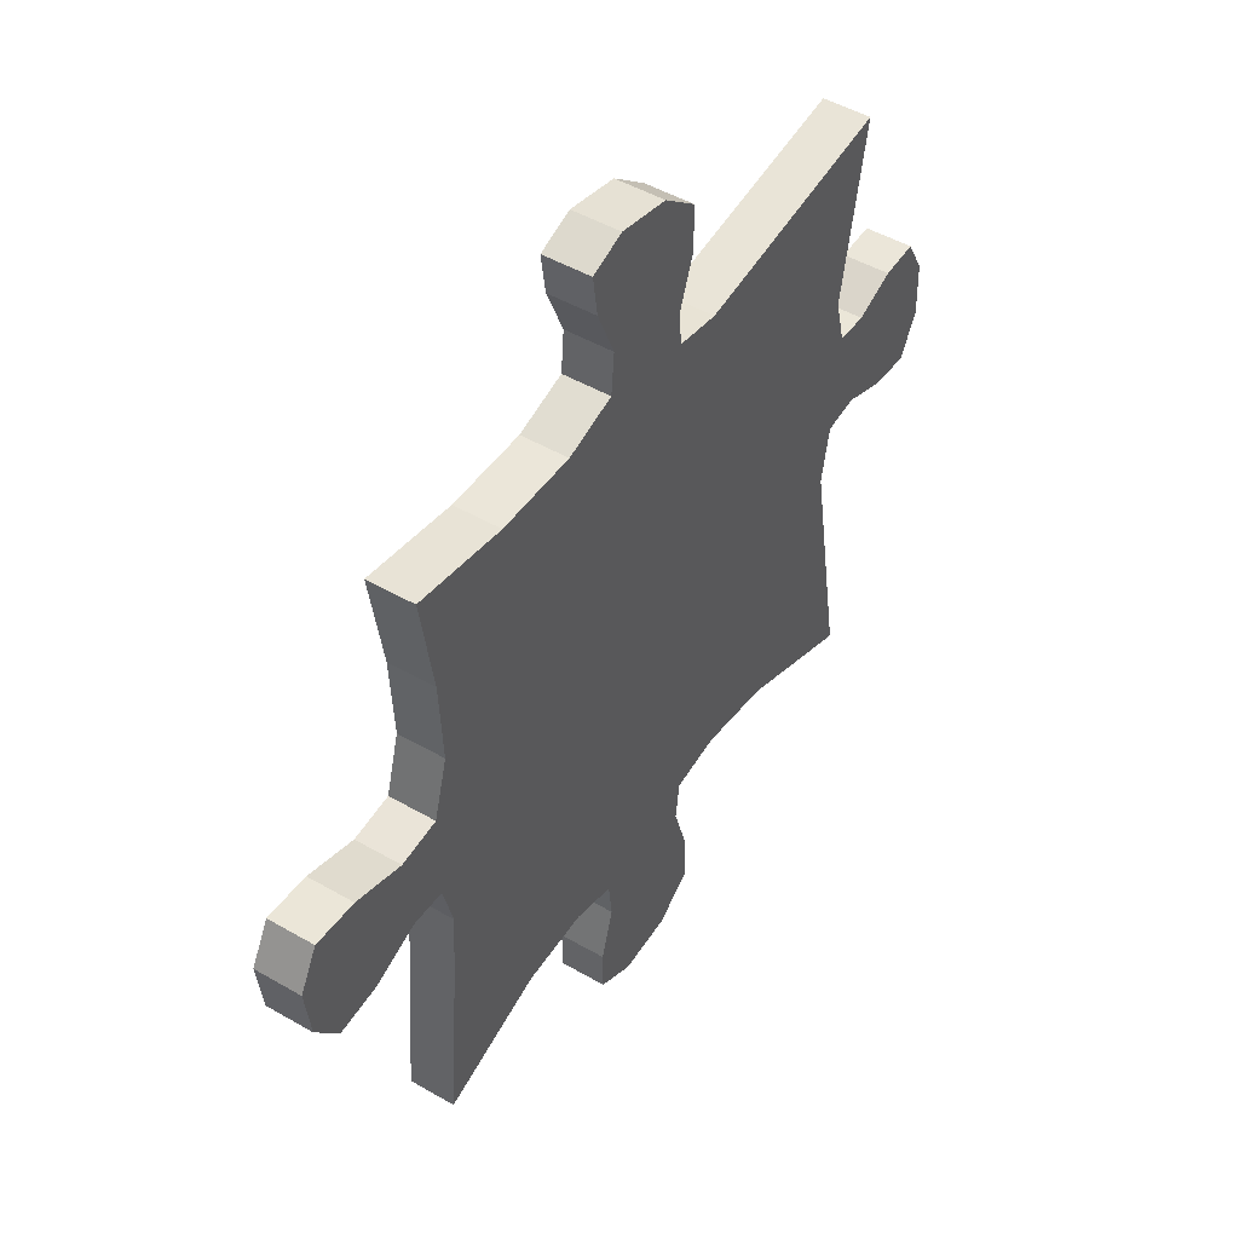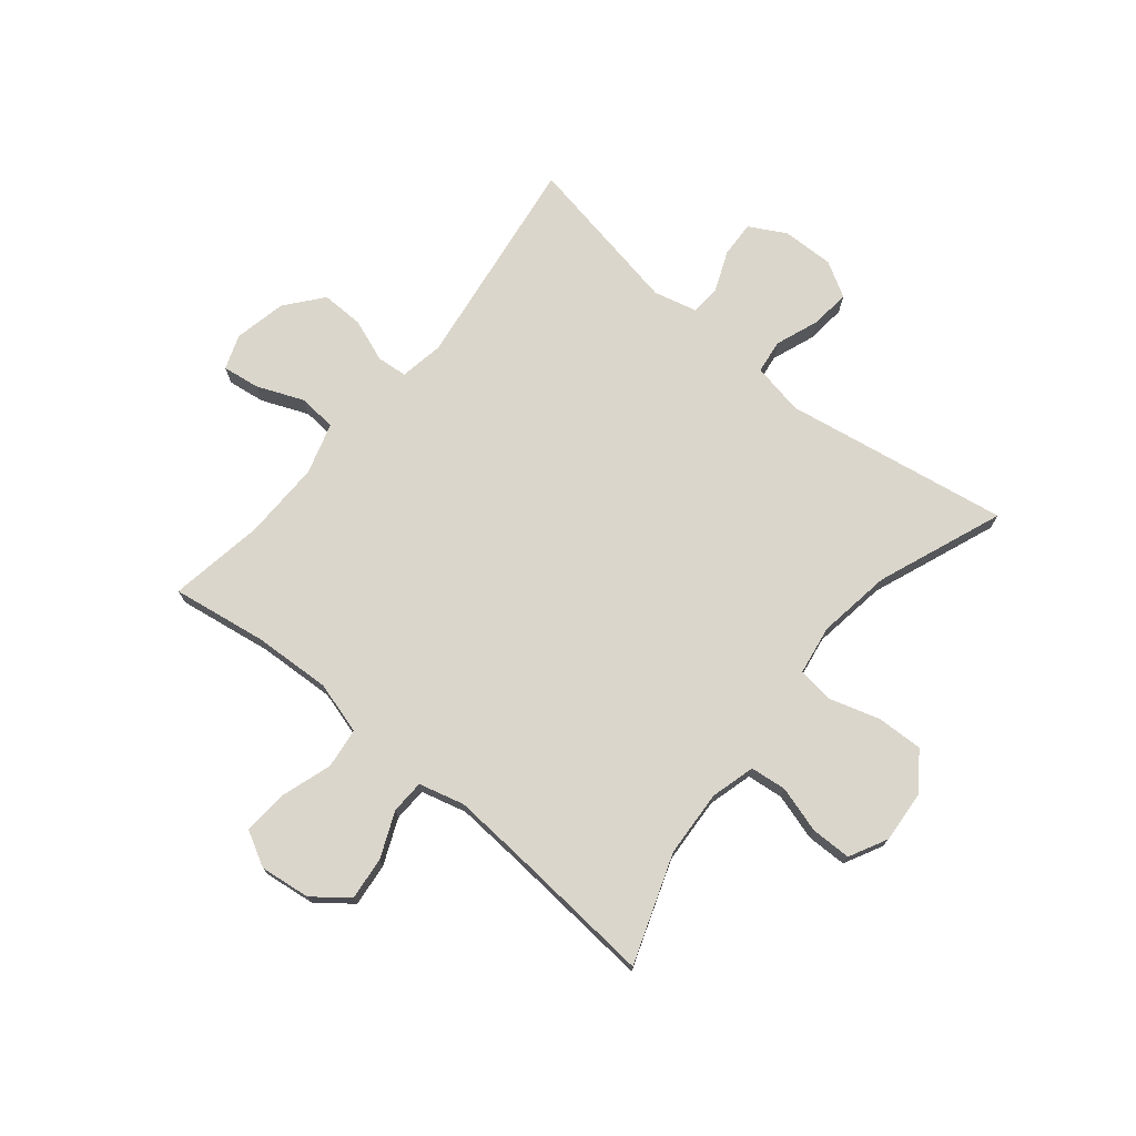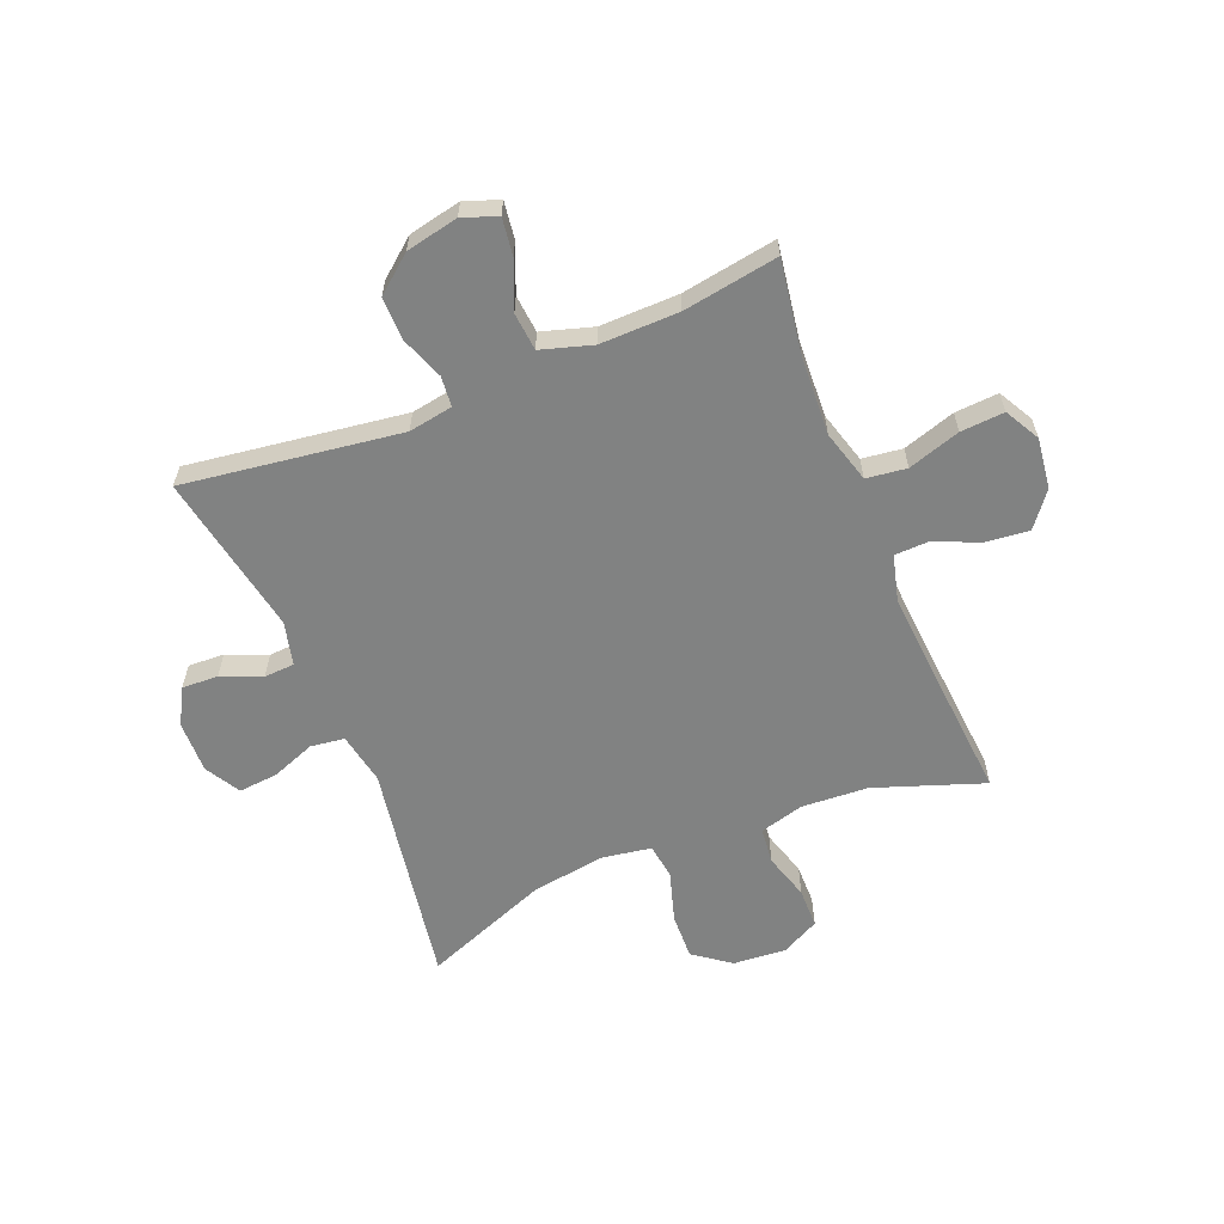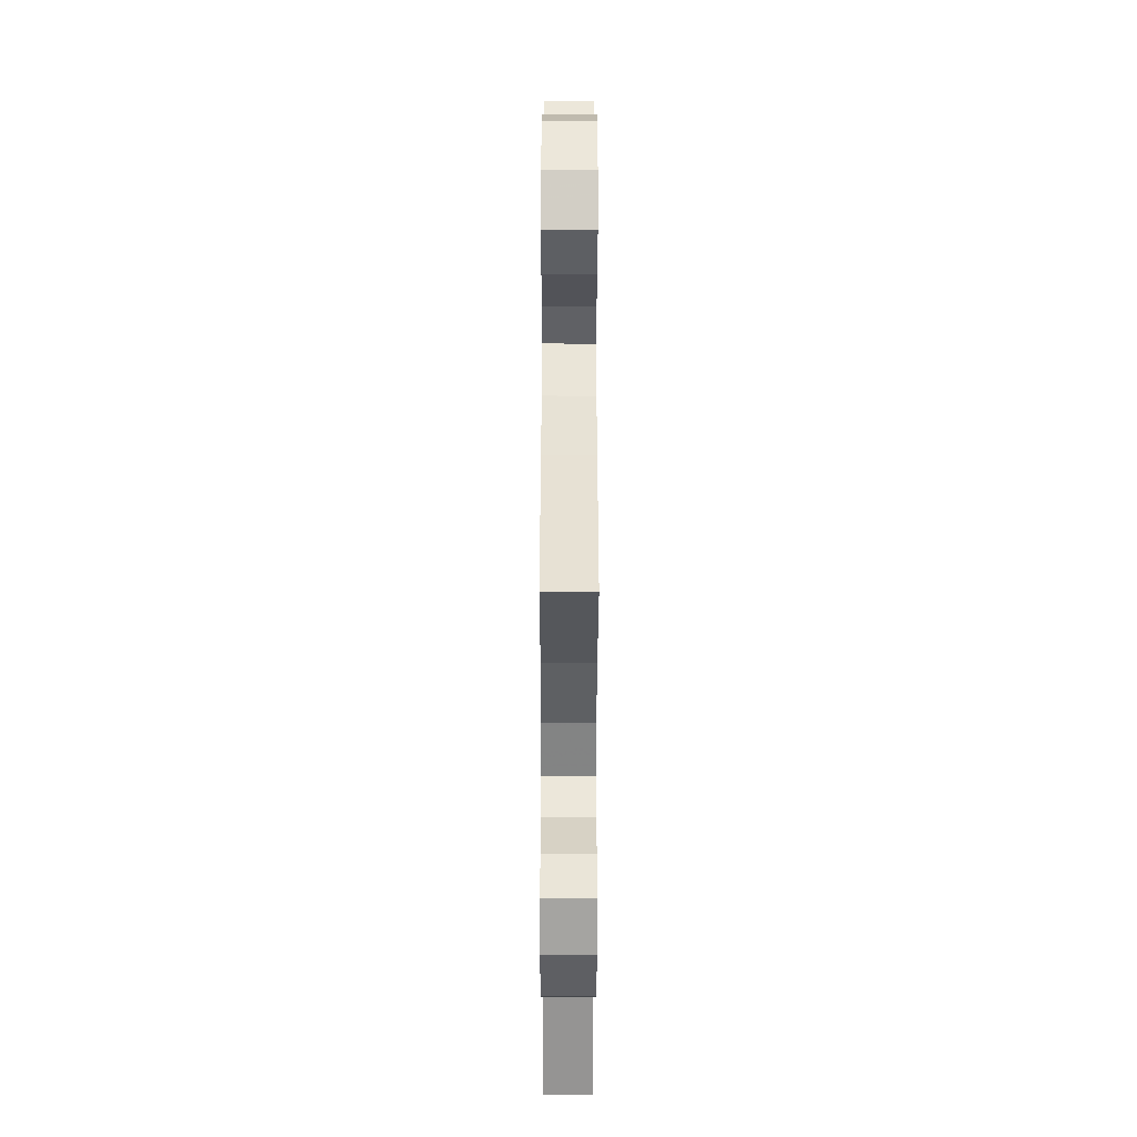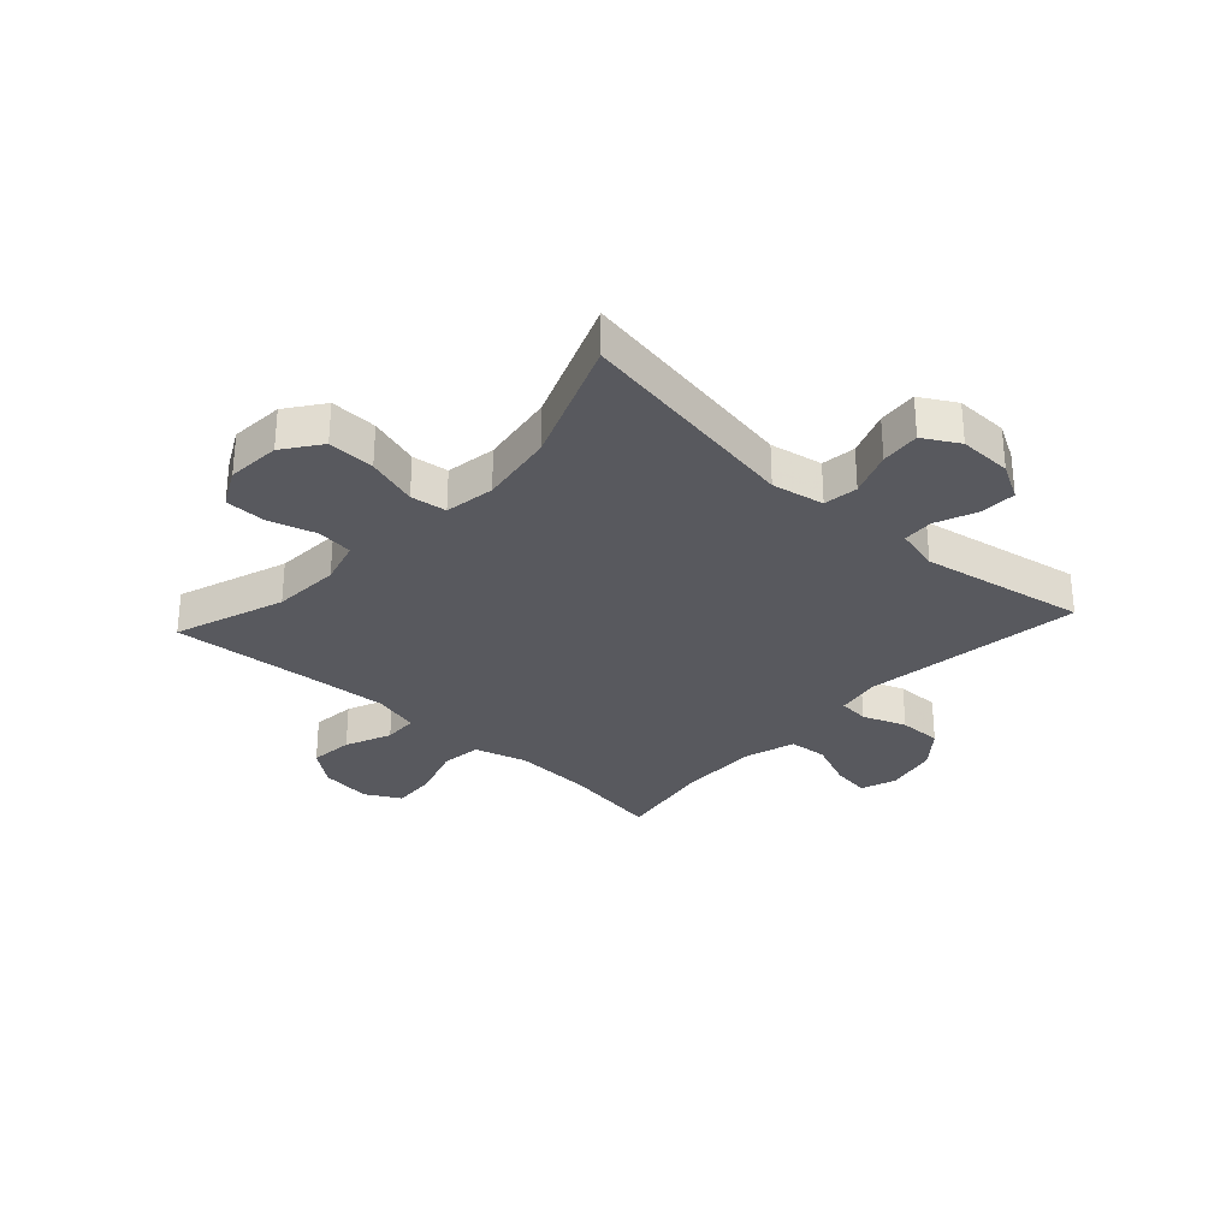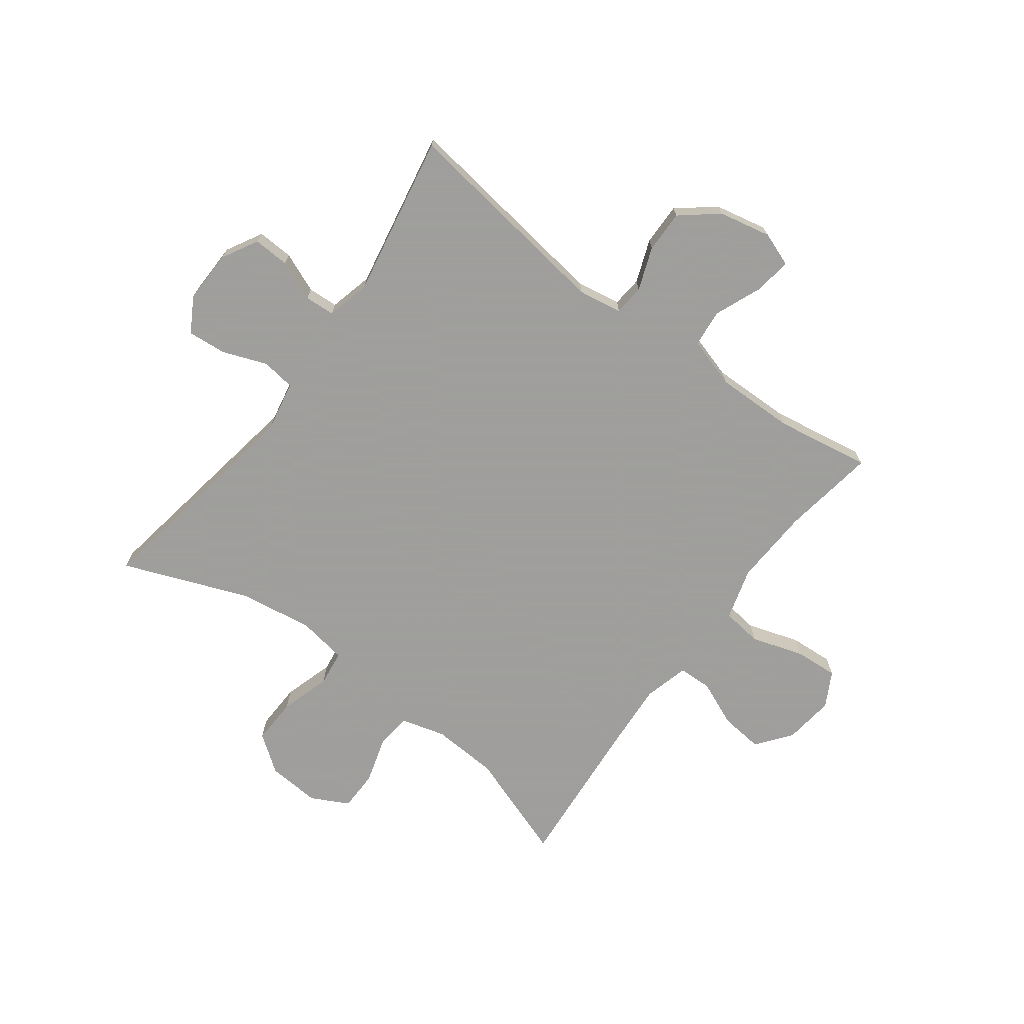
<metadata>
{"format":"obj","ext":"obj","renderer":"f3d","projection":"perspective","resolution":1024,"background":"white","views":[{"elev":48.2,"azim":122.9,"up":"+Z"},{"elev":73.6,"azim":129.5,"up":"+Y"},{"elev":-60.6,"azim":22.2,"up":"+Y"},{"elev":-46.0,"azim":89.9,"up":"+Z"},{"elev":-30.3,"azim":-132.5,"up":"+Y"},{"elev":-71.1,"azim":-36.6,"up":"+Y"}]}
</metadata>
<code>
v 0.5 0.07 -0.5
v 0.311 0.07 -0.433
v 0.195 0.07 -0.426
v 0.118 0.07 -0.447
v 0.111 0.07 -0.51
v 0.135 0.07 -0.591
v 0.134 0.07 -0.661
v 0.068 0.07 -0.695
v -0.024 0.07 -0.688
v -0.088 0.07 -0.641
v -0.085 0.07 -0.56
v -0.058 0.07 -0.472
v -0.066 0.07 -0.41
v -0.152 0.07 -0.396
v -0.281 0.07 -0.415
v -0.5 0.07 -0.5
v -0.434 0.07 -0.108
v -0.451 0.07 -0.018
v -0.51 0.07 -0.01
v -0.587 0.07 -0.039
v -0.655 0.07 -0.045
v -0.69 0.07 0.016
v -0.688 0.07 0.107
v -0.653 0.07 0.17
v -0.59 0.07 0.167
v -0.52 0.07 0.138
v -0.467 0.07 0.141
v -0.448 0.07 0.217
v -0.5 0.07 0.5
v -0.123 0.07 0.447
v -0.046 0.07 0.46
v -0.041 0.07 0.513
v -0.069 0.07 0.588
v -0.07 0.07 0.662
v -0.006 0.07 0.714
v 0.085 0.07 0.733
v 0.145 0.07 0.711
v 0.136 0.07 0.646
v 0.102 0.07 0.564
v 0.108 0.07 0.498
v 0.197 0.07 0.471
v 0.334 0.07 0.473
v 0.5 0.07 0.5
v 0.474 0.07 0.335
v 0.467 0.07 0.2
v 0.493 0.07 0.109
v 0.563 0.07 0.1
v 0.654 0.07 0.129
v 0.73 0.07 0.134
v 0.763 0.07 0.073
v 0.752 0.07 -0.015
v 0.705 0.07 -0.075
v 0.63 0.07 -0.067
v 0.551 0.07 -0.033
v 0.492 0.07 -0.035
v 0.471 0.07 -0.114
v 0.479 0.07 -0.236
v 0.5 0 -0.5
v 0.311 0 -0.433
v 0.195 0 -0.426
v 0.118 0 -0.447
v 0.111 0 -0.51
v 0.135 0 -0.591
v 0.134 0 -0.661
v 0.068 0 -0.695
v -0.024 0 -0.688
v -0.088 0 -0.641
v -0.085 0 -0.56
v -0.058 0 -0.472
v -0.066 0 -0.41
v -0.152 0 -0.396
v -0.281 0 -0.415
v -0.5 0 -0.5
v -0.434 0 -0.108
v -0.451 0 -0.018
v -0.51 0 -0.01
v -0.587 0 -0.039
v -0.655 0 -0.045
v -0.69 0 0.016
v -0.688 0 0.107
v -0.653 0 0.17
v -0.59 0 0.167
v -0.52 0 0.138
v -0.467 0 0.141
v -0.448 0 0.217
v -0.5 0 0.5
v -0.123 0 0.447
v -0.046 0 0.46
v -0.041 0 0.513
v -0.069 0 0.588
v -0.07 0 0.662
v -0.006 0 0.714
v 0.085 0 0.733
v 0.145 0 0.711
v 0.136 0 0.646
v 0.102 0 0.564
v 0.108 0 0.498
v 0.197 0 0.471
v 0.334 0 0.473
v 0.5 0 0.5
v 0.474 0 0.335
v 0.467 0 0.2
v 0.493 0 0.109
v 0.563 0 0.1
v 0.654 0 0.129
v 0.73 0 0.134
v 0.763 0 0.073
v 0.752 0 -0.015
v 0.705 0 -0.075
v 0.63 0 -0.067
v 0.551 0 -0.033
v 0.492 0 -0.035
v 0.471 0 -0.114
v 0.479 0 -0.236
f 52 53 54
f 51 52 54
f 50 51 54
f 49 50 54
f 48 49 54
f 47 48 54
f 46 47 54 55
f 45 46 55 56
f 42 43 44
f 41 42 44 45
f 40 41 45 56
f 37 38 39
f 36 37 39
f 35 36 39
f 34 35 39
f 33 34 39
f 32 33 39
f 31 32 39 40
f 28 29 30
f 27 28 30 31
f 24 25 26
f 23 24 26
f 22 23 26
f 21 22 26
f 20 21 26
f 19 20 26
f 18 19 26 27
f 40 56 57
f 31 40 57
f 27 31 57
f 18 27 57
f 17 18 57
f 10 11 12
f 9 10 12
f 8 9 12
f 7 8 12
f 6 7 12
f 5 6 12
f 4 5 12 13
f 3 4 13
f 2 3 13 14
f 57 1 2
f 17 57 2 14
f 15 16 17
f 14 15 17
f 111 110 109
f 111 109 108
f 111 108 107
f 111 107 106
f 111 106 105
f 111 105 104
f 112 111 104 103
f 113 112 103 102
f 101 100 99
f 102 101 99 98
f 113 102 98 97
f 96 95 94
f 96 94 93
f 96 93 92
f 96 92 91
f 96 91 90
f 96 90 89
f 97 96 89 88
f 87 86 85
f 88 87 85 84
f 83 82 81
f 83 81 80
f 83 80 79
f 83 79 78
f 83 78 77
f 83 77 76
f 84 83 76 75
f 114 113 97
f 114 97 88
f 114 88 84
f 114 84 75
f 114 75 74
f 69 68 67
f 69 67 66
f 69 66 65
f 69 65 64
f 69 64 63
f 69 63 62
f 70 69 62 61
f 70 61 60
f 71 70 60 59
f 59 58 114
f 71 59 114 74
f 74 73 72
f 74 72 71
f 1 58 59 2
f 2 59 60 3
f 3 60 61 4
f 4 61 62 5
f 5 62 63 6
f 6 63 64 7
f 7 64 65 8
f 8 65 66 9
f 9 66 67 10
f 10 67 68 11
f 11 68 69 12
f 12 69 70 13
f 13 70 71 14
f 14 71 72 15
f 15 72 73 16
f 16 73 74 17
f 17 74 75 18
f 18 75 76 19
f 19 76 77 20
f 20 77 78 21
f 21 78 79 22
f 22 79 80 23
f 23 80 81 24
f 24 81 82 25
f 25 82 83 26
f 26 83 84 27
f 27 84 85 28
f 28 85 86 29
f 29 86 87 30
f 30 87 88 31
f 31 88 89 32
f 32 89 90 33
f 33 90 91 34
f 34 91 92 35
f 35 92 93 36
f 36 93 94 37
f 37 94 95 38
f 38 95 96 39
f 39 96 97 40
f 40 97 98 41
f 41 98 99 42
f 42 99 100 43
f 43 100 101 44
f 44 101 102 45
f 45 102 103 46
f 46 103 104 47
f 47 104 105 48
f 48 105 106 49
f 49 106 107 50
f 50 107 108 51
f 51 108 109 52
f 52 109 110 53
f 53 110 111 54
f 54 111 112 55
f 55 112 113 56
f 56 113 114 57
f 57 114 58 1

</code>
